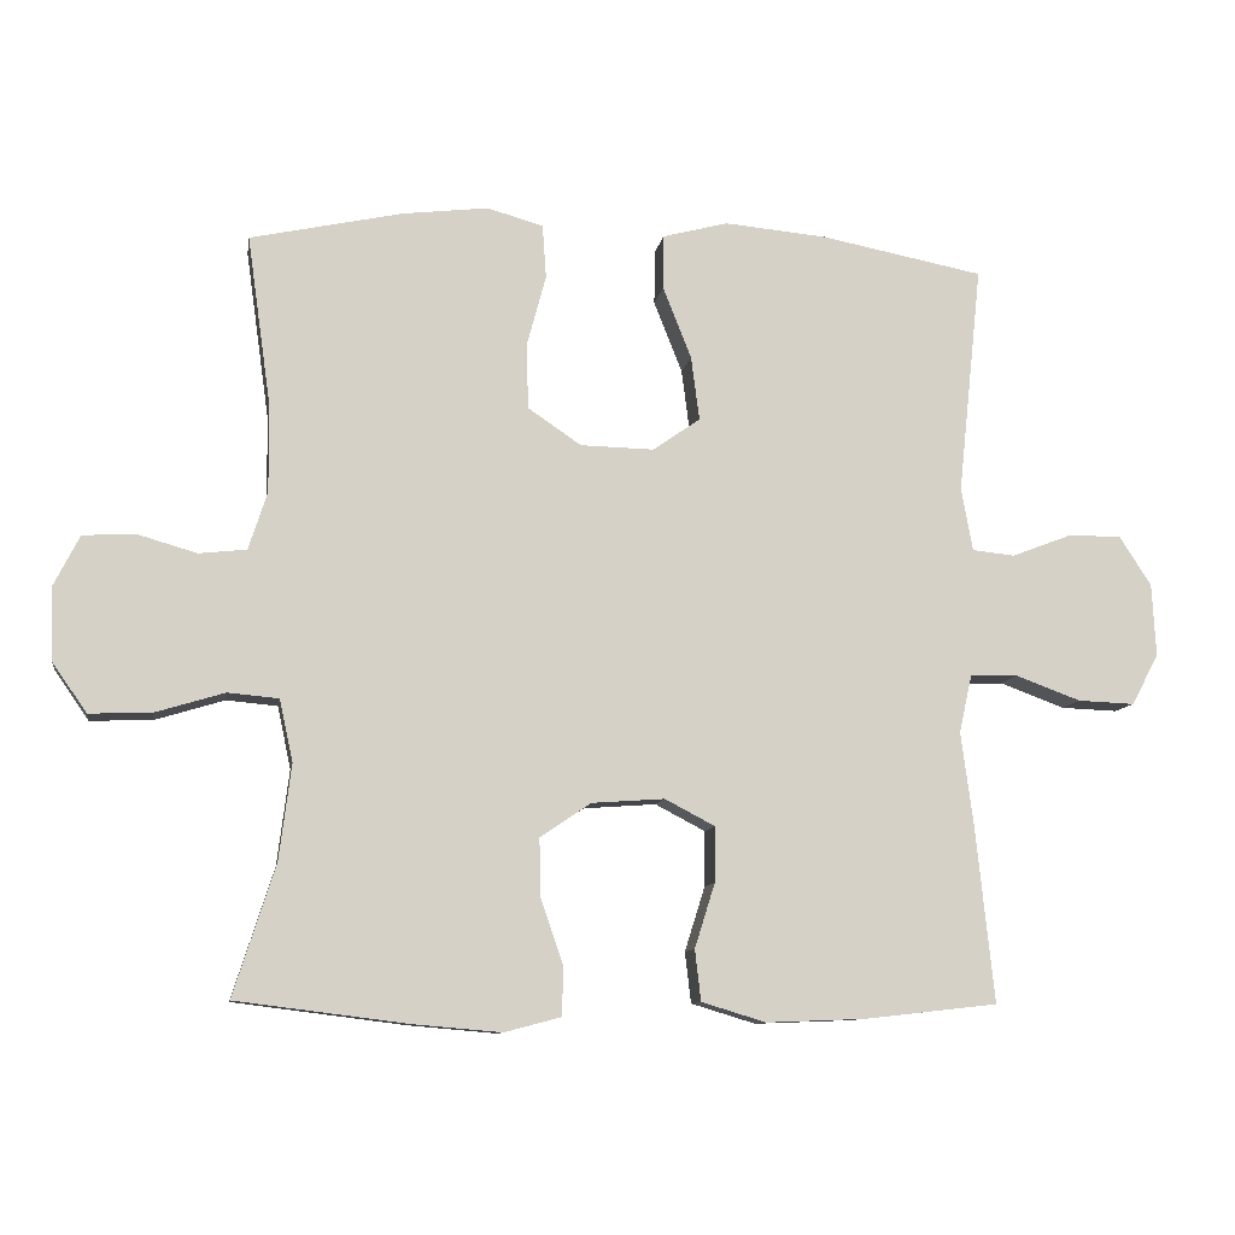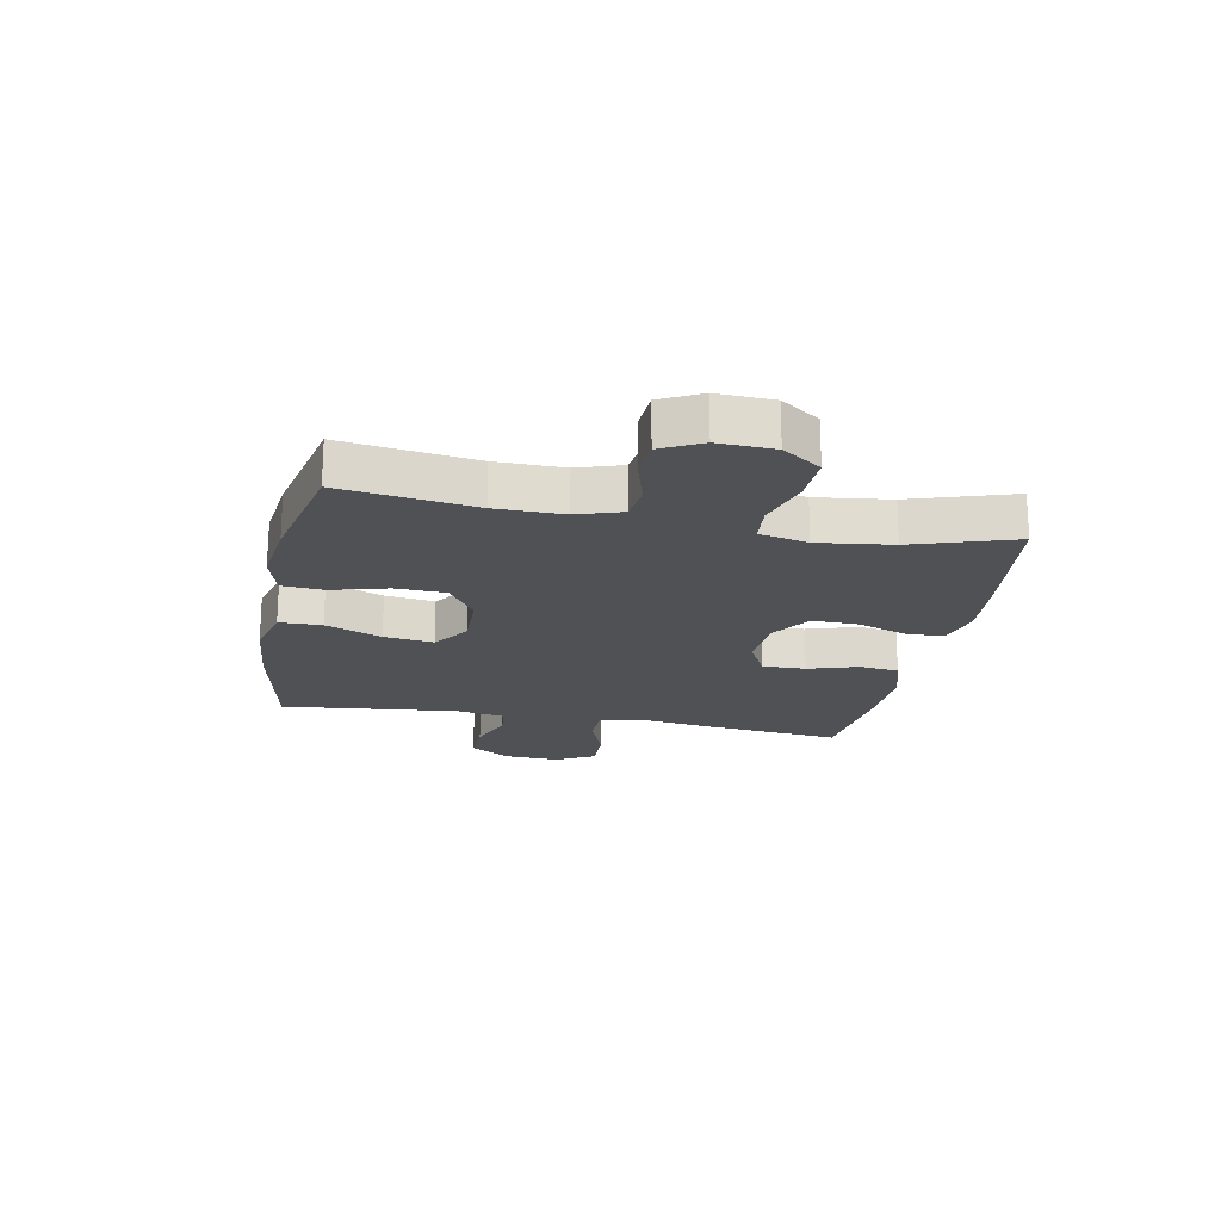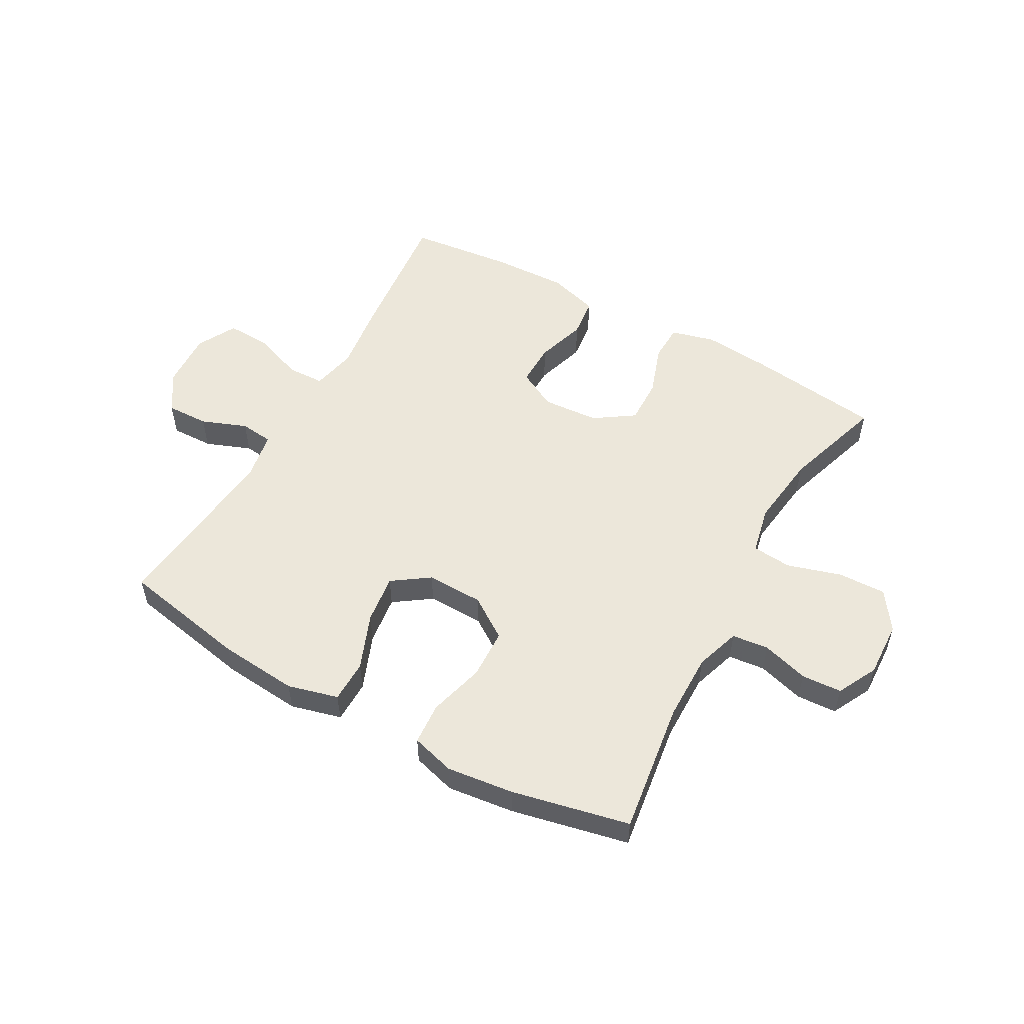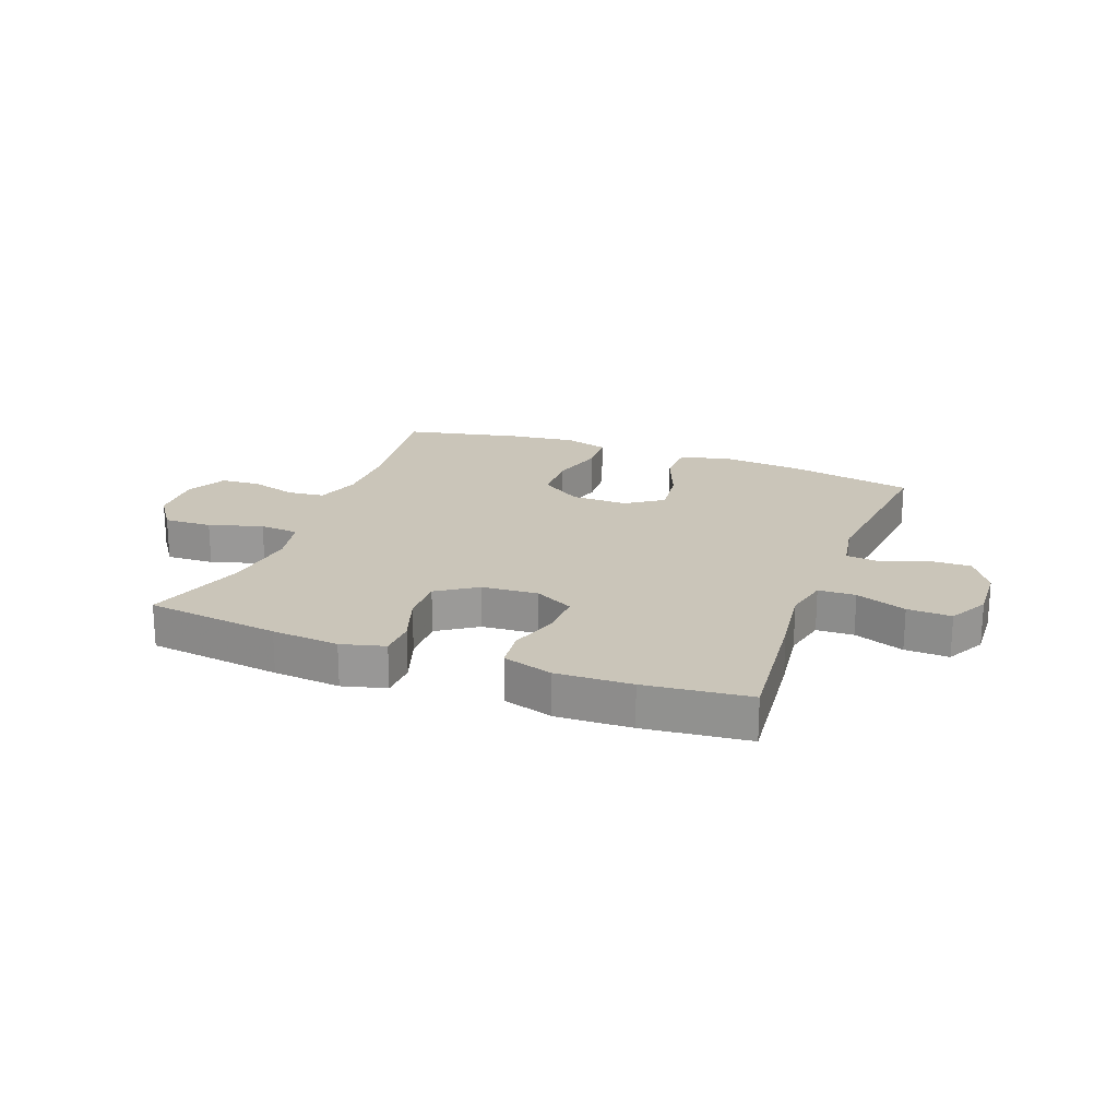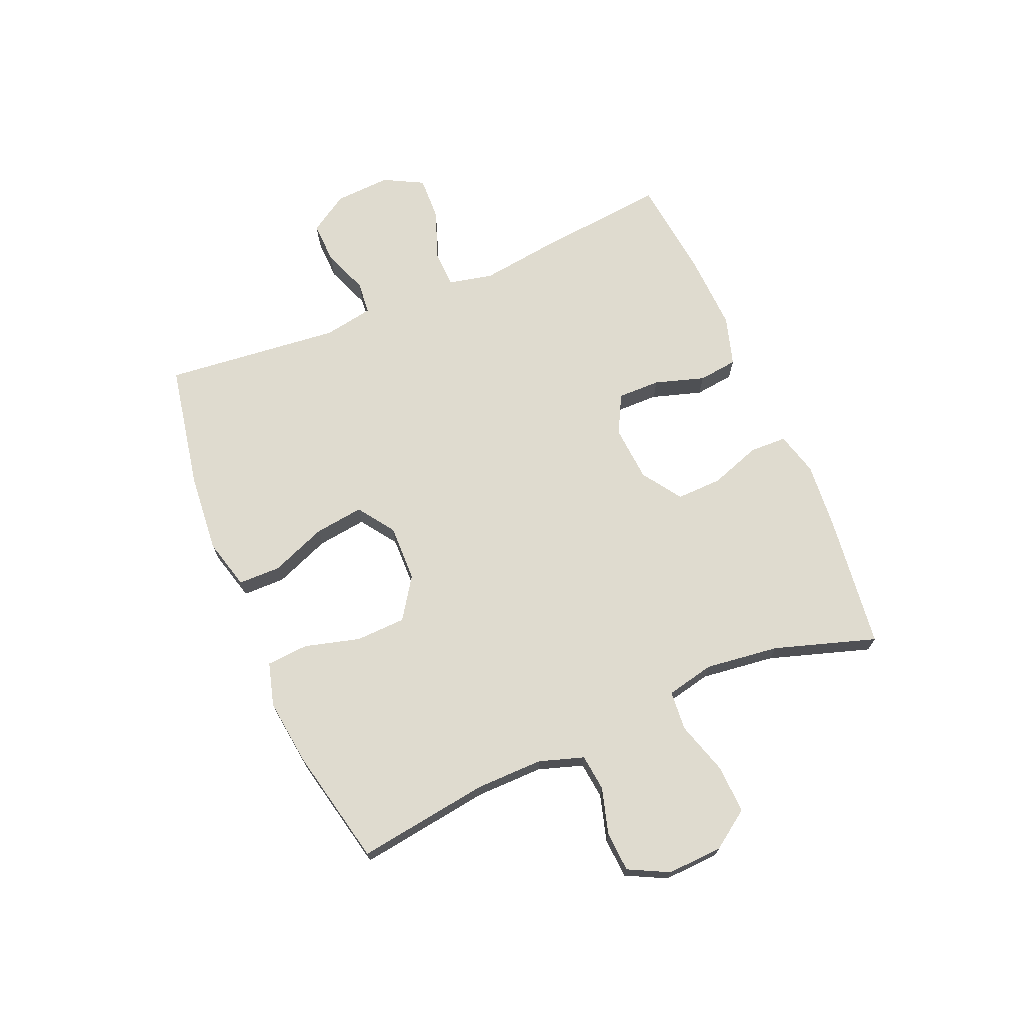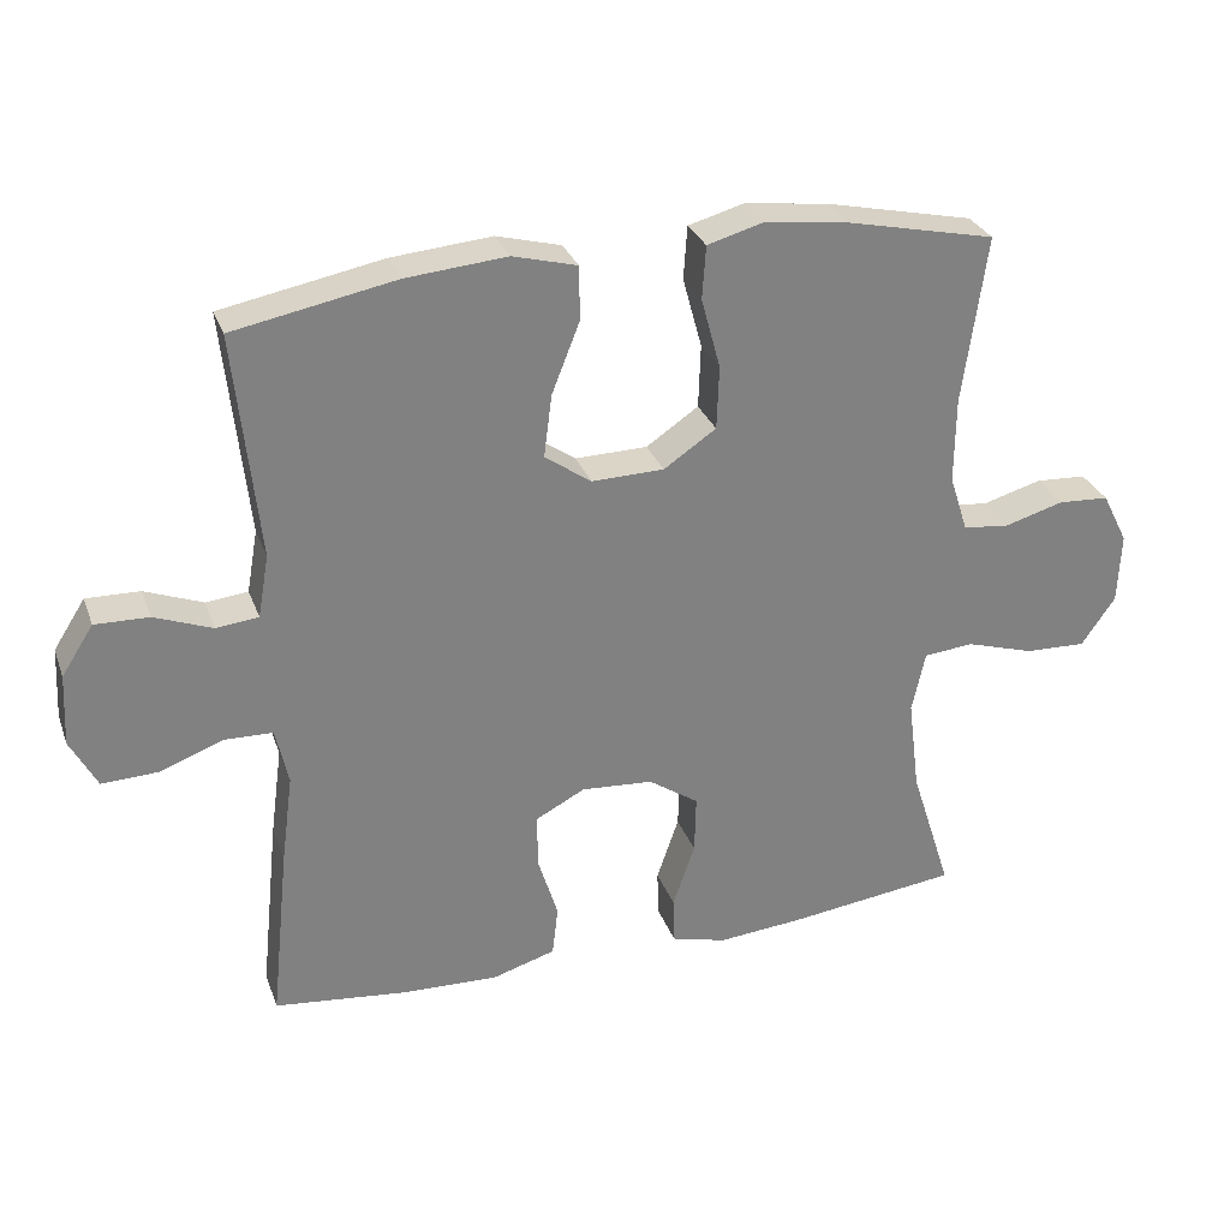
<metadata>
{"format":"obj","ext":"obj","renderer":"f3d","projection":"perspective","resolution":1024,"background":"white","views":[{"elev":-10.0,"azim":170.8,"up":"+Z"},{"elev":-19.9,"azim":79.1,"up":"+Y"},{"elev":53.7,"azim":29.2,"up":"+Y"},{"elev":20.7,"azim":-159.3,"up":"+Y"},{"elev":70.3,"azim":66.9,"up":"+Y"},{"elev":29.5,"azim":-18.1,"up":"+Z"}]}
</metadata>
<code>
v 0.5 0.07 0.5
v 0.468 0.07 0.272
v 0.467 0.07 0.156
v 0.492 0.07 0.079
v 0.555 0.07 0.072
v 0.635 0.07 0.095
v 0.704 0.07 0.091
v 0.739 0.07 0.022
v 0.735 0.07 -0.074
v 0.689 0.07 -0.14
v 0.606 0.07 -0.137
v 0.514 0.07 -0.109
v 0.446 0.07 -0.115
v 0.428 0.07 -0.198
v 0.444 0.07 -0.325
v 0.5 0.07 -0.5
v 0.269 0.07 -0.529
v 0.153 0.07 -0.539
v 0.078 0.07 -0.519
v 0.076 0.07 -0.455
v 0.106 0.07 -0.368
v 0.108 0.07 -0.289
v 0.04 0.07 -0.243
v -0.057 0.07 -0.236
v -0.124 0.07 -0.271
v -0.123 0.07 -0.345
v -0.096 0.07 -0.431
v -0.104 0.07 -0.499
v -0.19 0.07 -0.525
v -0.32 0.07 -0.52
v -0.5 0.07 -0.5
v -0.475 0.07 -0.26
v -0.459 0.07 -0.14
v -0.476 0.07 -0.063
v -0.54 0.07 -0.061
v -0.627 0.07 -0.093
v -0.703 0.07 -0.096
v -0.739 0.07 -0.028
v -0.734 0.07 0.069
v -0.691 0.07 0.136
v -0.618 0.07 0.134
v -0.54 0.07 0.104
v -0.483 0.07 0.11
v -0.468 0.07 0.195
v -0.5 0.07 0.5
v -0.281 0.07 0.542
v -0.145 0.07 0.554
v -0.058 0.07 0.531
v -0.057 0.07 0.458
v -0.095 0.07 0.362
v -0.106 0.07 0.277
v -0.043 0.07 0.233
v 0.055 0.07 0.235
v 0.126 0.07 0.283
v 0.129 0.07 0.369
v 0.103 0.07 0.465
v 0.108 0.07 0.537
v 0.183 0.07 0.558
v 0.298 0.07 0.544
v 0.5 0 0.5
v 0.468 0 0.272
v 0.467 0 0.156
v 0.492 0 0.079
v 0.555 0 0.072
v 0.635 0 0.095
v 0.704 0 0.091
v 0.739 0 0.022
v 0.735 0 -0.074
v 0.689 0 -0.14
v 0.606 0 -0.137
v 0.514 0 -0.109
v 0.446 0 -0.115
v 0.428 0 -0.198
v 0.444 0 -0.325
v 0.5 0 -0.5
v 0.269 0 -0.529
v 0.153 0 -0.539
v 0.078 0 -0.519
v 0.076 0 -0.455
v 0.106 0 -0.368
v 0.108 0 -0.289
v 0.04 0 -0.243
v -0.057 0 -0.236
v -0.124 0 -0.271
v -0.123 0 -0.345
v -0.096 0 -0.431
v -0.104 0 -0.499
v -0.19 0 -0.525
v -0.32 0 -0.52
v -0.5 0 -0.5
v -0.475 0 -0.26
v -0.459 0 -0.14
v -0.476 0 -0.063
v -0.54 0 -0.061
v -0.627 0 -0.093
v -0.703 0 -0.096
v -0.739 0 -0.028
v -0.734 0 0.069
v -0.691 0 0.136
v -0.618 0 0.134
v -0.54 0 0.104
v -0.483 0 0.11
v -0.468 0 0.195
v -0.5 0 0.5
v -0.281 0 0.542
v -0.145 0 0.554
v -0.058 0 0.531
v -0.057 0 0.458
v -0.095 0 0.362
v -0.106 0 0.277
v -0.043 0 0.233
v 0.055 0 0.235
v 0.126 0 0.283
v 0.129 0 0.369
v 0.103 0 0.465
v 0.108 0 0.537
v 0.183 0 0.558
v 0.298 0 0.544
f 59 1 2
f 58 59 2
f 57 58 2
f 56 57 2
f 55 56 2
f 54 55 2 3
f 53 54 3 4
f 52 53 4
f 48 49 50
f 47 48 50
f 46 47 50
f 45 46 50
f 44 45 50
f 43 44 50 51
f 40 41 42
f 39 40 42
f 38 39 42
f 37 38 42
f 36 37 42
f 35 36 42
f 34 35 42 43
f 43 51 52
f 34 43 52
f 33 34 52
f 31 32 33
f 30 31 33
f 29 30 33
f 28 29 33
f 27 28 33
f 26 27 33
f 19 20 21
f 18 19 21
f 17 18 21
f 16 17 21
f 15 16 21
f 14 15 21 22
f 13 14 22 23
f 10 11 12
f 9 10 12
f 8 9 12
f 7 8 12
f 6 7 12
f 5 6 12
f 4 5 12 13
f 13 23 24
f 4 13 24
f 52 4 24
f 25 26 33
f 24 25 33 52
f 61 60 118
f 61 118 117
f 61 117 116
f 61 116 115
f 61 115 114
f 62 61 114 113
f 63 62 113 112
f 63 112 111
f 109 108 107
f 109 107 106
f 109 106 105
f 109 105 104
f 109 104 103
f 110 109 103 102
f 101 100 99
f 101 99 98
f 101 98 97
f 101 97 96
f 101 96 95
f 101 95 94
f 102 101 94 93
f 111 110 102
f 111 102 93
f 111 93 92
f 92 91 90
f 92 90 89
f 92 89 88
f 92 88 87
f 92 87 86
f 92 86 85
f 80 79 78
f 80 78 77
f 80 77 76
f 80 76 75
f 80 75 74
f 81 80 74 73
f 82 81 73 72
f 71 70 69
f 71 69 68
f 71 68 67
f 71 67 66
f 71 66 65
f 71 65 64
f 72 71 64 63
f 83 82 72
f 83 72 63
f 83 63 111
f 92 85 84
f 111 92 84 83
f 1 60 61 2
f 2 61 62 3
f 3 62 63 4
f 4 63 64 5
f 5 64 65 6
f 6 65 66 7
f 7 66 67 8
f 8 67 68 9
f 9 68 69 10
f 10 69 70 11
f 11 70 71 12
f 12 71 72 13
f 13 72 73 14
f 14 73 74 15
f 15 74 75 16
f 16 75 76 17
f 17 76 77 18
f 18 77 78 19
f 19 78 79 20
f 20 79 80 21
f 21 80 81 22
f 22 81 82 23
f 23 82 83 24
f 24 83 84 25
f 25 84 85 26
f 26 85 86 27
f 27 86 87 28
f 28 87 88 29
f 29 88 89 30
f 30 89 90 31
f 31 90 91 32
f 32 91 92 33
f 33 92 93 34
f 34 93 94 35
f 35 94 95 36
f 36 95 96 37
f 37 96 97 38
f 38 97 98 39
f 39 98 99 40
f 40 99 100 41
f 41 100 101 42
f 42 101 102 43
f 43 102 103 44
f 44 103 104 45
f 45 104 105 46
f 46 105 106 47
f 47 106 107 48
f 48 107 108 49
f 49 108 109 50
f 50 109 110 51
f 51 110 111 52
f 52 111 112 53
f 53 112 113 54
f 54 113 114 55
f 55 114 115 56
f 56 115 116 57
f 57 116 117 58
f 58 117 118 59
f 59 118 60 1

</code>
